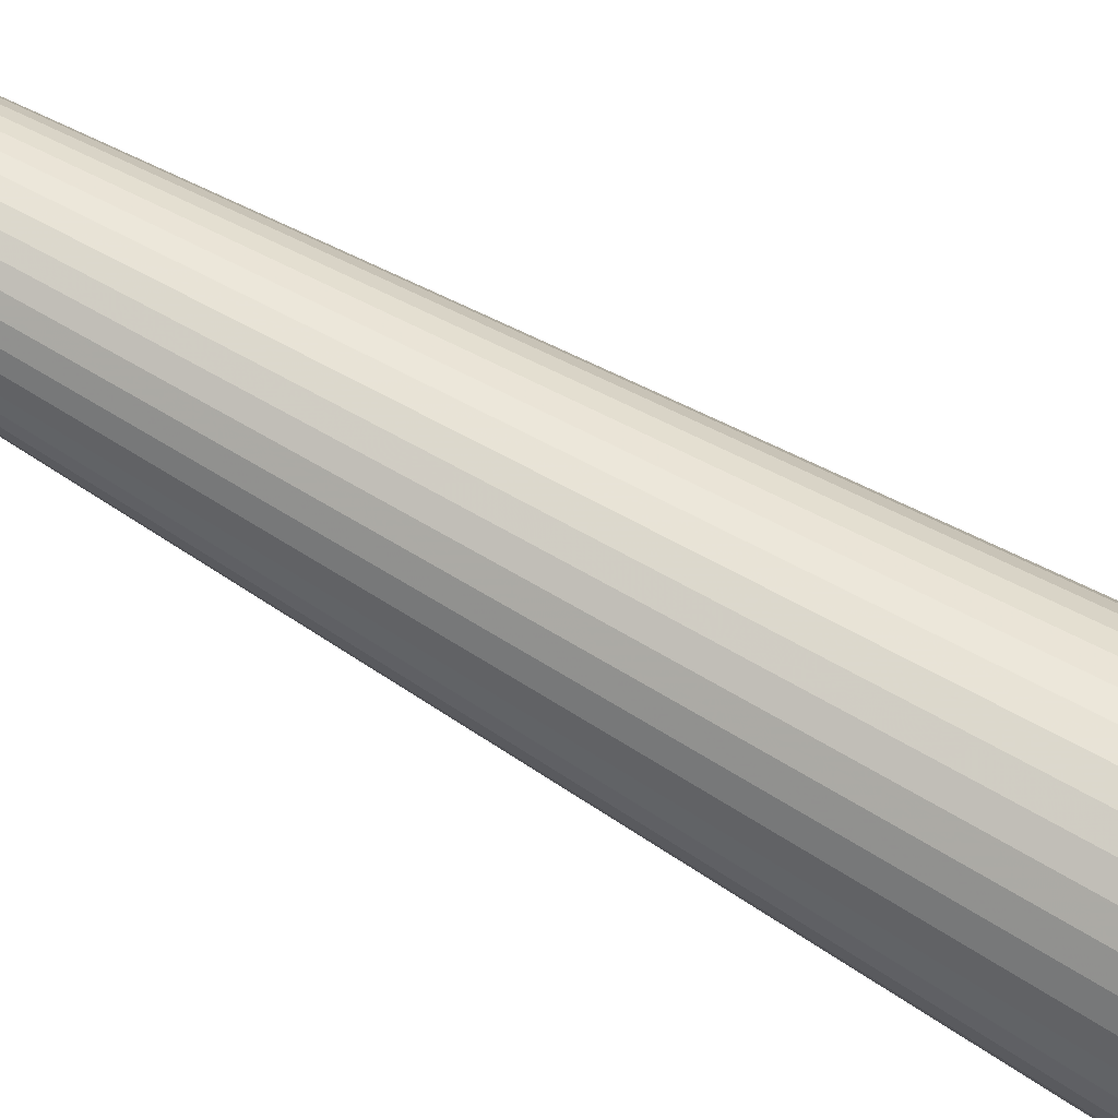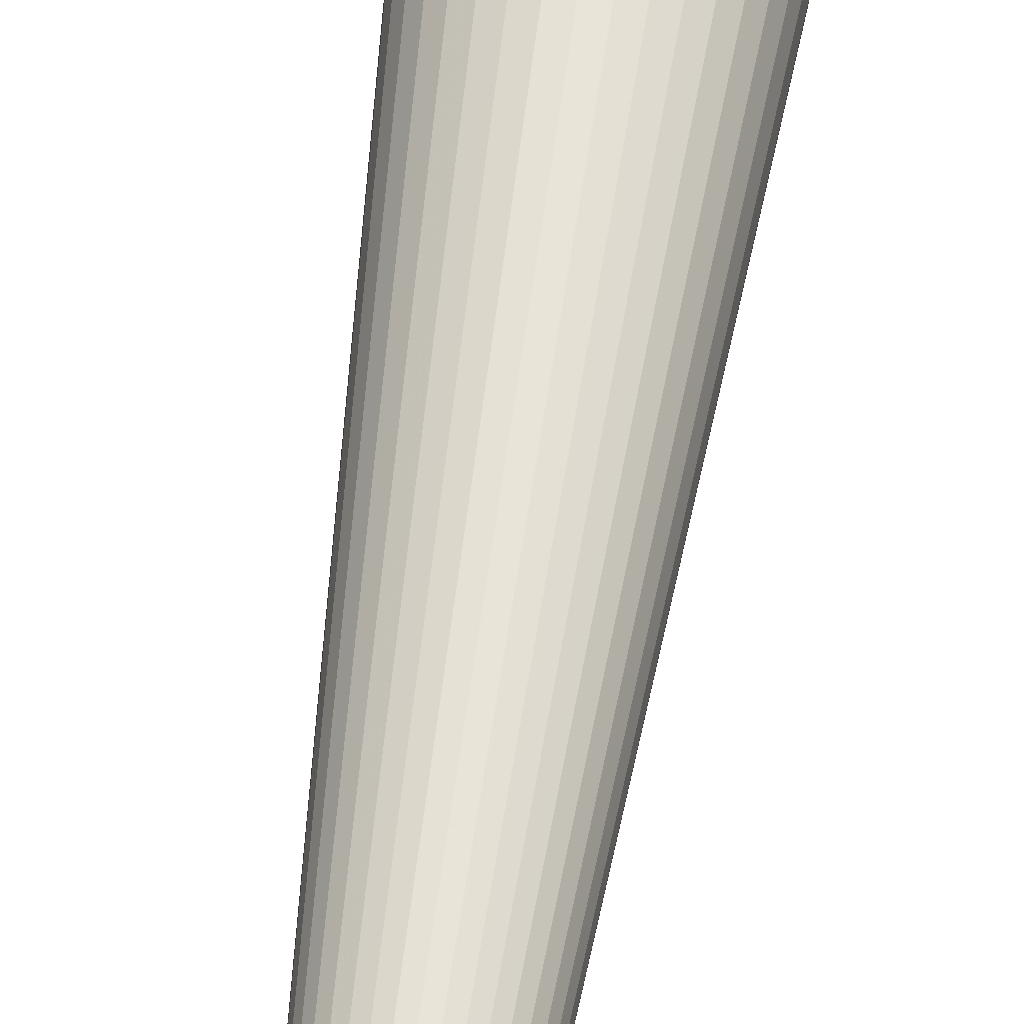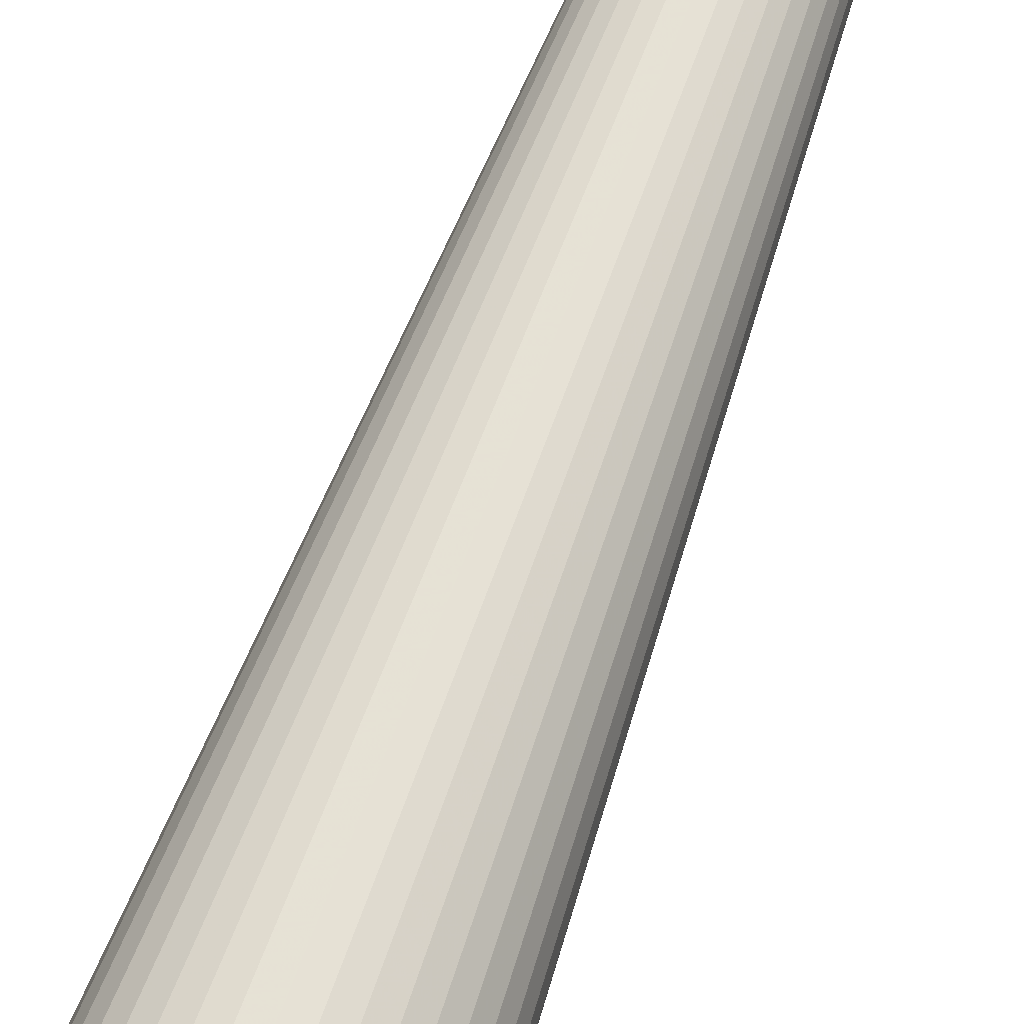
<metadata>
{"format":"obj","ext":"obj","renderer":"f3d","projection":"perspective","resolution":1024,"background":"white","views":[{"elev":78.6,"azim":118.6,"up":"+Z"},{"elev":58.3,"azim":7.8,"up":"+Z"},{"elev":67.1,"azim":-160.1,"up":"+Z"}]}
</metadata>
<code>
g Cono
v 0 199.8 0
v 4.333 199.8 0
v 8.667 199.8 0
v 13 199.8 0
v 13 199.8 0
v 11.38 174.8 0
v 9.75 149.8 0
v 8.125 124.8 0
v 6.5 99.76 0
v 4.875 74.76 0
v 3.25 49.76 0
v 1.625 24.76 0
v 0 -0.2447 0
v 4.268 199.8 0.7525
v 8.535 199.8 1.505
v 12.8 199.8 2.257
v 12.8 199.8 2.257
v 11.2 174.8 1.975
v 9.602 149.8 1.693
v 8.002 124.8 1.411
v 6.401 99.76 1.129
v 4.801 74.76 0.8465
v 3.201 49.76 0.5644
v 1.6 24.76 0.2822
v 0 -0.2447 0
v 4.072 199.8 1.482
v 8.144 199.8 2.964
v 12.22 199.8 4.446
v 12.22 199.8 4.446
v 10.69 174.8 3.89
v 9.162 149.8 3.335
v 7.635 124.8 2.779
v 6.108 99.76 2.223
v 4.581 74.76 1.667
v 3.054 49.76 1.112
v 1.527 24.76 0.5558
v 0 -0.2447 0
v 3.753 199.8 2.167
v 7.506 199.8 4.333
v 11.26 199.8 6.5
v 11.26 199.8 6.5
v 9.851 174.8 5.688
v 8.444 149.8 4.875
v 7.036 124.8 4.062
v 5.629 99.76 3.25
v 4.222 74.76 2.438
v 2.815 49.76 1.625
v 1.407 24.76 0.8125
v 0 -0.2447 0
v 3.32 199.8 2.785
v 6.639 199.8 5.571
v 9.959 199.8 8.356
v 9.959 199.8 8.356
v 8.714 174.8 7.312
v 7.469 149.8 6.267
v 6.224 124.8 5.223
v 4.979 99.76 4.178
v 3.734 74.76 3.134
v 2.49 49.76 2.089
v 1.245 24.76 1.045
v 0 -0.2447 0
v 2.785 199.8 3.32
v 5.571 199.8 6.639
v 8.356 199.8 9.959
v 8.356 199.8 9.959
v 7.312 174.8 8.714
v 6.267 149.8 7.469
v 5.223 124.8 6.224
v 4.178 99.76 4.979
v 3.134 74.76 3.734
v 2.089 49.76 2.49
v 1.045 24.76 1.245
v 0 -0.2447 0
v 2.167 199.8 3.753
v 4.333 199.8 7.506
v 6.5 199.8 11.26
v 6.5 199.8 11.26
v 5.688 174.8 9.851
v 4.875 149.8 8.444
v 4.062 124.8 7.036
v 3.25 99.76 5.629
v 2.438 74.76 4.222
v 1.625 49.76 2.815
v 0.8125 24.76 1.407
v 0 -0.2447 0
v 1.482 199.8 4.072
v 2.964 199.8 8.144
v 4.446 199.8 12.22
v 4.446 199.8 12.22
v 3.89 174.8 10.69
v 3.335 149.8 9.162
v 2.779 124.8 7.635
v 2.223 99.76 6.108
v 1.667 74.76 4.581
v 1.112 49.76 3.054
v 0.5558 24.76 1.527
v 0 -0.2447 0
v 0.7525 199.8 4.268
v 1.505 199.8 8.535
v 2.257 199.8 12.8
v 2.257 199.8 12.8
v 1.975 174.8 11.2
v 1.693 149.8 9.602
v 1.411 124.8 8.002
v 1.129 99.76 6.401
v 0.8465 74.76 4.801
v 0.5644 49.76 3.201
v 0.2822 24.76 1.6
v 0 -0.2447 0
v 0 199.8 4.333
v 0 199.8 8.667
v 0 199.8 13
v 0 199.8 13
v 0 174.8 11.38
v 0 149.8 9.75
v 0 124.8 8.125
v 0 99.76 6.5
v 0 74.76 4.875
v 0 49.76 3.25
v 0 24.76 1.625
v 0 -0.2447 0
v -0.7525 199.8 4.268
v -1.505 199.8 8.535
v -2.257 199.8 12.8
v -2.257 199.8 12.8
v -1.975 174.8 11.2
v -1.693 149.8 9.602
v -1.411 124.8 8.002
v -1.129 99.76 6.401
v -0.8465 74.76 4.801
v -0.5644 49.76 3.201
v -0.2822 24.76 1.6
v 0 -0.2447 0
v -1.482 199.8 4.072
v -2.964 199.8 8.144
v -4.446 199.8 12.22
v -4.446 199.8 12.22
v -3.89 174.8 10.69
v -3.335 149.8 9.162
v -2.779 124.8 7.635
v -2.223 99.76 6.108
v -1.667 74.76 4.581
v -1.112 49.76 3.054
v -0.5558 24.76 1.527
v 0 -0.2447 0
v -2.167 199.8 3.753
v -4.333 199.8 7.506
v -6.5 199.8 11.26
v -6.5 199.8 11.26
v -5.688 174.8 9.851
v -4.875 149.8 8.444
v -4.062 124.8 7.036
v -3.25 99.76 5.629
v -2.438 74.76 4.222
v -1.625 49.76 2.815
v -0.8125 24.76 1.407
v 0 -0.2447 0
v -2.785 199.8 3.32
v -5.571 199.8 6.639
v -8.356 199.8 9.959
v -8.356 199.8 9.959
v -7.312 174.8 8.714
v -6.267 149.8 7.469
v -5.223 124.8 6.224
v -4.178 99.76 4.979
v -3.134 74.76 3.734
v -2.089 49.76 2.49
v -1.045 24.76 1.245
v 0 -0.2447 0
v -3.32 199.8 2.785
v -6.639 199.8 5.571
v -9.959 199.8 8.356
v -9.959 199.8 8.356
v -8.714 174.8 7.312
v -7.469 149.8 6.267
v -6.224 124.8 5.223
v -4.979 99.76 4.178
v -3.734 74.76 3.134
v -2.49 49.76 2.089
v -1.245 24.76 1.045
v 0 -0.2447 0
v -3.753 199.8 2.167
v -7.506 199.8 4.333
v -11.26 199.8 6.5
v -11.26 199.8 6.5
v -9.851 174.8 5.688
v -8.444 149.8 4.875
v -7.036 124.8 4.062
v -5.629 99.76 3.25
v -4.222 74.76 2.438
v -2.815 49.76 1.625
v -1.407 24.76 0.8125
v 0 -0.2447 0
v -4.072 199.8 1.482
v -8.144 199.8 2.964
v -12.22 199.8 4.446
v -12.22 199.8 4.446
v -10.69 174.8 3.89
v -9.162 149.8 3.335
v -7.635 124.8 2.779
v -6.108 99.76 2.223
v -4.581 74.76 1.667
v -3.054 49.76 1.112
v -1.527 24.76 0.5558
v 0 -0.2447 0
v -4.268 199.8 0.7525
v -8.535 199.8 1.505
v -12.8 199.8 2.257
v -12.8 199.8 2.257
v -11.2 174.8 1.975
v -9.602 149.8 1.693
v -8.002 124.8 1.411
v -6.401 99.76 1.129
v -4.801 74.76 0.8465
v -3.201 49.76 0.5644
v -1.6 24.76 0.2822
v 0 -0.2447 0
v -4.333 199.8 0
v -8.667 199.8 0
v -13 199.8 0
v -13 199.8 0
v -11.38 174.8 0
v -9.75 149.8 0
v -8.125 124.8 0
v -6.5 99.76 0
v -4.875 74.76 0
v -3.25 49.76 0
v -1.625 24.76 0
v 0 -0.2447 0
v -4.268 199.8 -0.7525
v -8.535 199.8 -1.505
v -12.8 199.8 -2.257
v -12.8 199.8 -2.257
v -11.2 174.8 -1.975
v -9.602 149.8 -1.693
v -8.002 124.8 -1.411
v -6.401 99.76 -1.129
v -4.801 74.76 -0.8465
v -3.201 49.76 -0.5644
v -1.6 24.76 -0.2822
v 0 -0.2447 0
v -4.072 199.8 -1.482
v -8.144 199.8 -2.964
v -12.22 199.8 -4.446
v -12.22 199.8 -4.446
v -10.69 174.8 -3.89
v -9.162 149.8 -3.335
v -7.635 124.8 -2.779
v -6.108 99.76 -2.223
v -4.581 74.76 -1.667
v -3.054 49.76 -1.112
v -1.527 24.76 -0.5558
v 0 -0.2447 0
v -3.753 199.8 -2.167
v -7.506 199.8 -4.333
v -11.26 199.8 -6.5
v -11.26 199.8 -6.5
v -9.851 174.8 -5.688
v -8.444 149.8 -4.875
v -7.036 124.8 -4.062
v -5.629 99.76 -3.25
v -4.222 74.76 -2.438
v -2.815 49.76 -1.625
v -1.407 24.76 -0.8125
v 0 -0.2447 0
v -3.32 199.8 -2.785
v -6.639 199.8 -5.571
v -9.959 199.8 -8.356
v -9.959 199.8 -8.356
v -8.714 174.8 -7.312
v -7.469 149.8 -6.267
v -6.224 124.8 -5.223
v -4.979 99.76 -4.178
v -3.734 74.76 -3.134
v -2.49 49.76 -2.089
v -1.245 24.76 -1.045
v 0 -0.2447 0
v -2.785 199.8 -3.32
v -5.571 199.8 -6.639
v -8.356 199.8 -9.959
v -8.356 199.8 -9.959
v -7.312 174.8 -8.714
v -6.267 149.8 -7.469
v -5.223 124.8 -6.224
v -4.178 99.76 -4.979
v -3.134 74.76 -3.734
v -2.089 49.76 -2.49
v -1.045 24.76 -1.245
v 0 -0.2447 0
v -2.167 199.8 -3.753
v -4.333 199.8 -7.506
v -6.5 199.8 -11.26
v -6.5 199.8 -11.26
v -5.688 174.8 -9.851
v -4.875 149.8 -8.444
v -4.062 124.8 -7.036
v -3.25 99.76 -5.629
v -2.438 74.76 -4.222
v -1.625 49.76 -2.815
v -0.8125 24.76 -1.407
v 0 -0.2447 0
v -1.482 199.8 -4.072
v -2.964 199.8 -8.144
v -4.446 199.8 -12.22
v -4.446 199.8 -12.22
v -3.89 174.8 -10.69
v -3.335 149.8 -9.162
v -2.779 124.8 -7.635
v -2.223 99.76 -6.108
v -1.667 74.76 -4.581
v -1.112 49.76 -3.054
v -0.5558 24.76 -1.527
v 0 -0.2447 0
v -0.7525 199.8 -4.268
v -1.505 199.8 -8.535
v -2.257 199.8 -12.8
v -2.257 199.8 -12.8
v -1.975 174.8 -11.2
v -1.693 149.8 -9.602
v -1.411 124.8 -8.002
v -1.129 99.76 -6.401
v -0.8465 74.76 -4.801
v -0.5644 49.76 -3.201
v -0.2822 24.76 -1.6
v 0 -0.2447 0
v 0 199.8 -4.333
v 0 199.8 -8.667
v 0 199.8 -13
v 0 199.8 -13
v 0 174.8 -11.38
v 0 149.8 -9.75
v 0 124.8 -8.125
v 0 99.76 -6.5
v 0 74.76 -4.875
v 0 49.76 -3.25
v 0 24.76 -1.625
v 0 -0.2447 0
v 0.7525 199.8 -4.268
v 1.505 199.8 -8.535
v 2.257 199.8 -12.8
v 2.257 199.8 -12.8
v 1.975 174.8 -11.2
v 1.693 149.8 -9.602
v 1.411 124.8 -8.002
v 1.129 99.76 -6.401
v 0.8465 74.76 -4.801
v 0.5644 49.76 -3.201
v 0.2822 24.76 -1.6
v 0 -0.2447 0
v 1.482 199.8 -4.072
v 2.964 199.8 -8.144
v 4.446 199.8 -12.22
v 4.446 199.8 -12.22
v 3.89 174.8 -10.69
v 3.335 149.8 -9.162
v 2.779 124.8 -7.635
v 2.223 99.76 -6.108
v 1.667 74.76 -4.581
v 1.112 49.76 -3.054
v 0.5558 24.76 -1.527
v 0 -0.2447 0
v 2.167 199.8 -3.753
v 4.333 199.8 -7.506
v 6.5 199.8 -11.26
v 6.5 199.8 -11.26
v 5.688 174.8 -9.851
v 4.875 149.8 -8.444
v 4.062 124.8 -7.036
v 3.25 99.76 -5.629
v 2.438 74.76 -4.222
v 1.625 49.76 -2.815
v 0.8125 24.76 -1.407
v 0 -0.2447 0
v 2.785 199.8 -3.32
v 5.571 199.8 -6.639
v 8.356 199.8 -9.959
v 8.356 199.8 -9.959
v 7.312 174.8 -8.714
v 6.267 149.8 -7.469
v 5.223 124.8 -6.224
v 4.178 99.76 -4.979
v 3.134 74.76 -3.734
v 2.089 49.76 -2.49
v 1.045 24.76 -1.245
v 0 -0.2447 0
v 3.32 199.8 -2.785
v 6.639 199.8 -5.571
v 9.959 199.8 -8.356
v 9.959 199.8 -8.356
v 8.714 174.8 -7.312
v 7.469 149.8 -6.267
v 6.224 124.8 -5.223
v 4.979 99.76 -4.178
v 3.734 74.76 -3.134
v 2.49 49.76 -2.089
v 1.245 24.76 -1.045
v 0 -0.2447 0
v 3.753 199.8 -2.167
v 7.506 199.8 -4.333
v 11.26 199.8 -6.5
v 11.26 199.8 -6.5
v 9.851 174.8 -5.688
v 8.444 149.8 -4.875
v 7.036 124.8 -4.062
v 5.629 99.76 -3.25
v 4.222 74.76 -2.438
v 2.815 49.76 -1.625
v 1.407 24.76 -0.8125
v 0 -0.2447 0
v 4.072 199.8 -1.482
v 8.144 199.8 -2.964
v 12.22 199.8 -4.446
v 12.22 199.8 -4.446
v 10.69 174.8 -3.89
v 9.162 149.8 -3.335
v 7.635 124.8 -2.779
v 6.108 99.76 -2.223
v 4.581 74.76 -1.667
v 3.054 49.76 -1.112
v 1.527 24.76 -0.5558
v 0 -0.2447 0
v 4.268 199.8 -0.7525
v 8.535 199.8 -1.505
v 12.8 199.8 -2.257
v 12.8 199.8 -2.257
v 11.2 174.8 -1.975
v 9.602 149.8 -1.693
v 8.002 124.8 -1.411
v 6.401 99.76 -1.129
v 4.801 74.76 -0.8465
v 3.201 49.76 -0.5644
v 1.6 24.76 -0.2822
v 0 -0.2447 0
f 14 2 1
f 14 15 3 2
f 15 16 4 3
f 17 18 6 5
f 18 19 7 6
f 19 20 8 7
f 20 21 9 8
f 21 22 10 9
f 22 23 11 10
f 23 24 12 11
f 24 25 13 12
f 26 14 1
f 26 27 15 14
f 27 28 16 15
f 29 30 18 17
f 30 31 19 18
f 31 32 20 19
f 32 33 21 20
f 33 34 22 21
f 34 35 23 22
f 35 36 24 23
f 36 37 25 24
f 38 26 1
f 38 39 27 26
f 39 40 28 27
f 41 42 30 29
f 42 43 31 30
f 43 44 32 31
f 44 45 33 32
f 45 46 34 33
f 46 47 35 34
f 47 48 36 35
f 48 49 37 36
f 50 38 1
f 50 51 39 38
f 51 52 40 39
f 53 54 42 41
f 54 55 43 42
f 55 56 44 43
f 56 57 45 44
f 57 58 46 45
f 58 59 47 46
f 59 60 48 47
f 60 61 49 48
f 62 50 1
f 62 63 51 50
f 63 64 52 51
f 65 66 54 53
f 66 67 55 54
f 67 68 56 55
f 68 69 57 56
f 69 70 58 57
f 70 71 59 58
f 71 72 60 59
f 72 73 61 60
f 74 62 1
f 74 75 63 62
f 75 76 64 63
f 77 78 66 65
f 78 79 67 66
f 79 80 68 67
f 80 81 69 68
f 81 82 70 69
f 82 83 71 70
f 83 84 72 71
f 84 85 73 72
f 86 74 1
f 86 87 75 74
f 87 88 76 75
f 89 90 78 77
f 90 91 79 78
f 91 92 80 79
f 92 93 81 80
f 93 94 82 81
f 94 95 83 82
f 95 96 84 83
f 96 97 85 84
f 98 86 1
f 98 99 87 86
f 99 100 88 87
f 101 102 90 89
f 102 103 91 90
f 103 104 92 91
f 104 105 93 92
f 105 106 94 93
f 106 107 95 94
f 107 108 96 95
f 108 109 97 96
f 110 98 1
f 110 111 99 98
f 111 112 100 99
f 113 114 102 101
f 114 115 103 102
f 115 116 104 103
f 116 117 105 104
f 117 118 106 105
f 118 119 107 106
f 119 120 108 107
f 120 121 109 108
f 122 110 1
f 122 123 111 110
f 123 124 112 111
f 125 126 114 113
f 126 127 115 114
f 127 128 116 115
f 128 129 117 116
f 129 130 118 117
f 130 131 119 118
f 131 132 120 119
f 132 133 121 120
f 134 122 1
f 134 135 123 122
f 135 136 124 123
f 137 138 126 125
f 138 139 127 126
f 139 140 128 127
f 140 141 129 128
f 141 142 130 129
f 142 143 131 130
f 143 144 132 131
f 144 145 133 132
f 146 134 1
f 146 147 135 134
f 147 148 136 135
f 149 150 138 137
f 150 151 139 138
f 151 152 140 139
f 152 153 141 140
f 153 154 142 141
f 154 155 143 142
f 155 156 144 143
f 156 157 145 144
f 158 146 1
f 158 159 147 146
f 159 160 148 147
f 161 162 150 149
f 162 163 151 150
f 163 164 152 151
f 164 165 153 152
f 165 166 154 153
f 166 167 155 154
f 167 168 156 155
f 168 169 157 156
f 170 158 1
f 170 171 159 158
f 171 172 160 159
f 173 174 162 161
f 174 175 163 162
f 175 176 164 163
f 176 177 165 164
f 177 178 166 165
f 178 179 167 166
f 179 180 168 167
f 180 181 169 168
f 182 170 1
f 182 183 171 170
f 183 184 172 171
f 185 186 174 173
f 186 187 175 174
f 187 188 176 175
f 188 189 177 176
f 189 190 178 177
f 190 191 179 178
f 191 192 180 179
f 192 193 181 180
f 194 182 1
f 194 195 183 182
f 195 196 184 183
f 197 198 186 185
f 198 199 187 186
f 199 200 188 187
f 200 201 189 188
f 201 202 190 189
f 202 203 191 190
f 203 204 192 191
f 204 205 193 192
f 206 194 1
f 206 207 195 194
f 207 208 196 195
f 209 210 198 197
f 210 211 199 198
f 211 212 200 199
f 212 213 201 200
f 213 214 202 201
f 214 215 203 202
f 215 216 204 203
f 216 217 205 204
f 218 206 1
f 218 219 207 206
f 219 220 208 207
f 221 222 210 209
f 222 223 211 210
f 223 224 212 211
f 224 225 213 212
f 225 226 214 213
f 226 227 215 214
f 227 228 216 215
f 228 229 217 216
f 230 218 1
f 230 231 219 218
f 231 232 220 219
f 233 234 222 221
f 234 235 223 222
f 235 236 224 223
f 236 237 225 224
f 237 238 226 225
f 238 239 227 226
f 239 240 228 227
f 240 241 229 228
f 242 230 1
f 242 243 231 230
f 243 244 232 231
f 245 246 234 233
f 246 247 235 234
f 247 248 236 235
f 248 249 237 236
f 249 250 238 237
f 250 251 239 238
f 251 252 240 239
f 252 253 241 240
f 254 242 1
f 254 255 243 242
f 255 256 244 243
f 257 258 246 245
f 258 259 247 246
f 259 260 248 247
f 260 261 249 248
f 261 262 250 249
f 262 263 251 250
f 263 264 252 251
f 264 265 253 252
f 266 254 1
f 266 267 255 254
f 267 268 256 255
f 269 270 258 257
f 270 271 259 258
f 271 272 260 259
f 272 273 261 260
f 273 274 262 261
f 274 275 263 262
f 275 276 264 263
f 276 277 265 264
f 278 266 1
f 278 279 267 266
f 279 280 268 267
f 281 282 270 269
f 282 283 271 270
f 283 284 272 271
f 284 285 273 272
f 285 286 274 273
f 286 287 275 274
f 287 288 276 275
f 288 289 277 276
f 290 278 1
f 290 291 279 278
f 291 292 280 279
f 293 294 282 281
f 294 295 283 282
f 295 296 284 283
f 296 297 285 284
f 297 298 286 285
f 298 299 287 286
f 299 300 288 287
f 300 301 289 288
f 302 290 1
f 302 303 291 290
f 303 304 292 291
f 305 306 294 293
f 306 307 295 294
f 307 308 296 295
f 308 309 297 296
f 309 310 298 297
f 310 311 299 298
f 311 312 300 299
f 312 313 301 300
f 314 302 1
f 314 315 303 302
f 315 316 304 303
f 317 318 306 305
f 318 319 307 306
f 319 320 308 307
f 320 321 309 308
f 321 322 310 309
f 322 323 311 310
f 323 324 312 311
f 324 325 313 312
f 326 314 1
f 326 327 315 314
f 327 328 316 315
f 329 330 318 317
f 330 331 319 318
f 331 332 320 319
f 332 333 321 320
f 333 334 322 321
f 334 335 323 322
f 335 336 324 323
f 336 337 325 324
f 338 326 1
f 338 339 327 326
f 339 340 328 327
f 341 342 330 329
f 342 343 331 330
f 343 344 332 331
f 344 345 333 332
f 345 346 334 333
f 346 347 335 334
f 347 348 336 335
f 348 349 337 336
f 350 338 1
f 350 351 339 338
f 351 352 340 339
f 353 354 342 341
f 354 355 343 342
f 355 356 344 343
f 356 357 345 344
f 357 358 346 345
f 358 359 347 346
f 359 360 348 347
f 360 361 349 348
f 362 350 1
f 362 363 351 350
f 363 364 352 351
f 365 366 354 353
f 366 367 355 354
f 367 368 356 355
f 368 369 357 356
f 369 370 358 357
f 370 371 359 358
f 371 372 360 359
f 372 373 361 360
f 374 362 1
f 374 375 363 362
f 375 376 364 363
f 377 378 366 365
f 378 379 367 366
f 379 380 368 367
f 380 381 369 368
f 381 382 370 369
f 382 383 371 370
f 383 384 372 371
f 384 385 373 372
f 386 374 1
f 386 387 375 374
f 387 388 376 375
f 389 390 378 377
f 390 391 379 378
f 391 392 380 379
f 392 393 381 380
f 393 394 382 381
f 394 395 383 382
f 395 396 384 383
f 396 397 385 384
f 398 386 1
f 398 399 387 386
f 399 400 388 387
f 401 402 390 389
f 402 403 391 390
f 403 404 392 391
f 404 405 393 392
f 405 406 394 393
f 406 407 395 394
f 407 408 396 395
f 408 409 397 396
f 410 398 1
f 410 411 399 398
f 411 412 400 399
f 413 414 402 401
f 414 415 403 402
f 415 416 404 403
f 416 417 405 404
f 417 418 406 405
f 418 419 407 406
f 419 420 408 407
f 420 421 409 408
f 422 410 1
f 422 423 411 410
f 423 424 412 411
f 425 426 414 413
f 426 427 415 414
f 427 428 416 415
f 428 429 417 416
f 429 430 418 417
f 430 431 419 418
f 431 432 420 419
f 432 433 421 420
f 2 422 1
f 2 3 423 422
f 3 4 424 423
f 5 6 426 425
f 6 7 427 426
f 7 8 428 427
f 8 9 429 428
f 9 10 430 429
f 10 11 431 430
f 11 12 432 431
f 12 13 433 432

</code>
